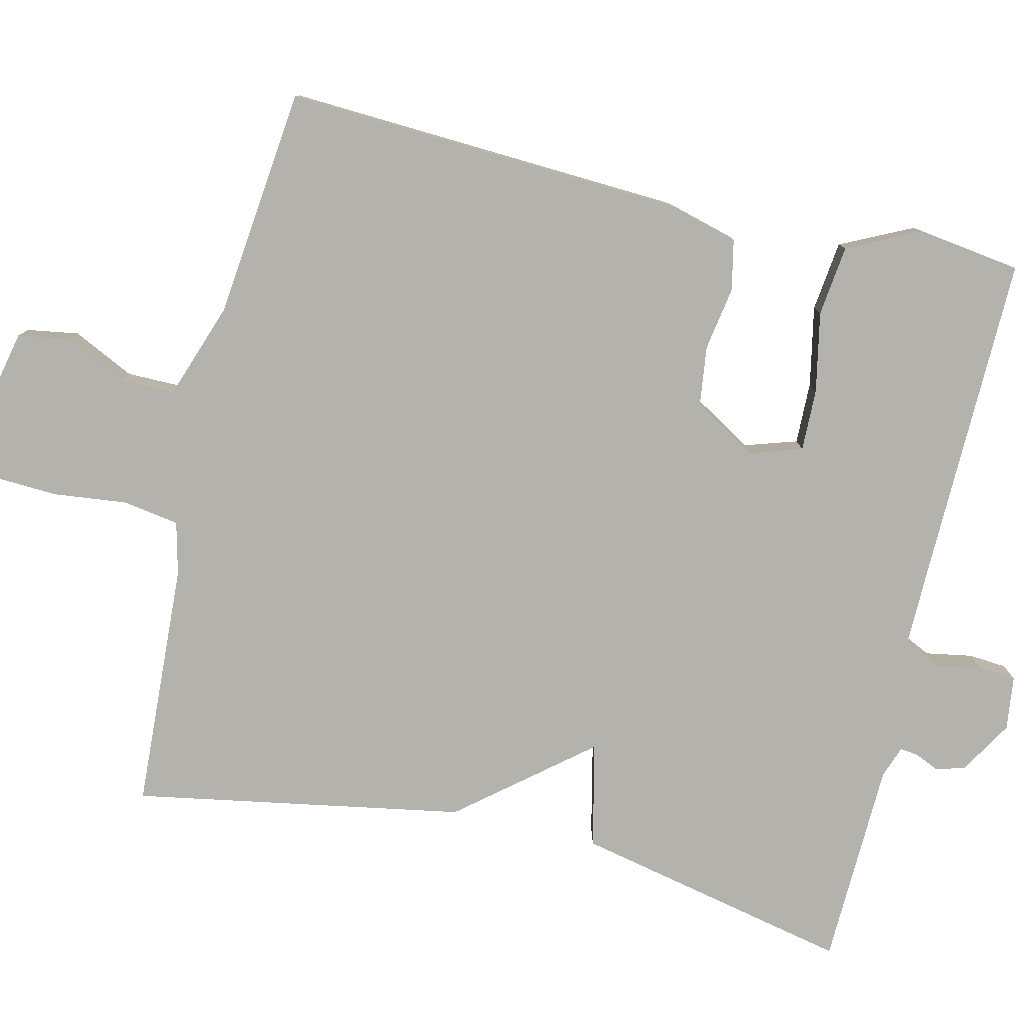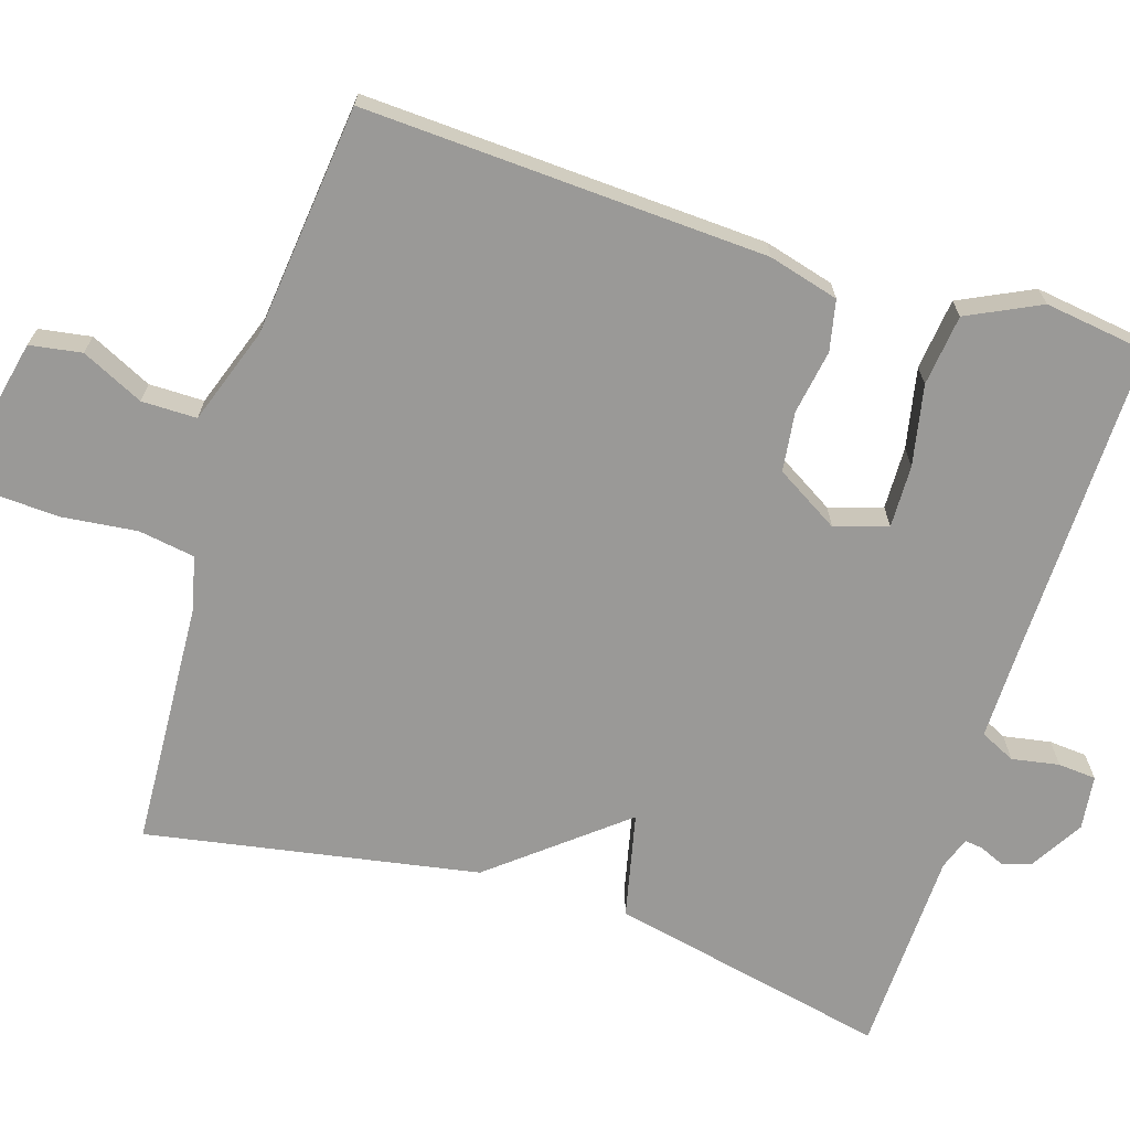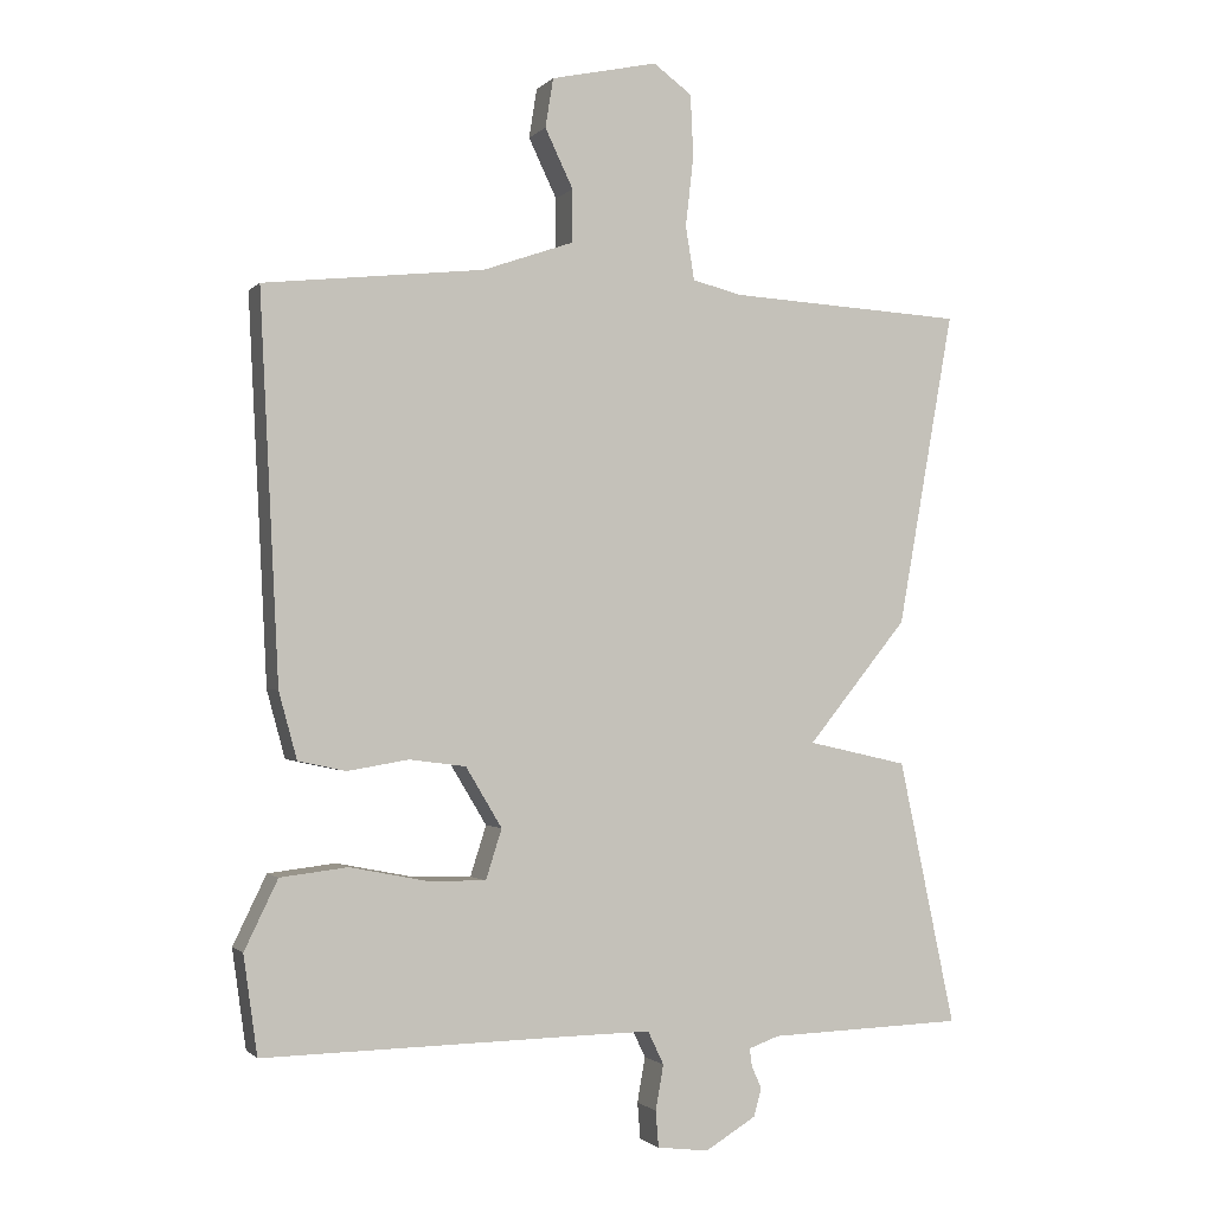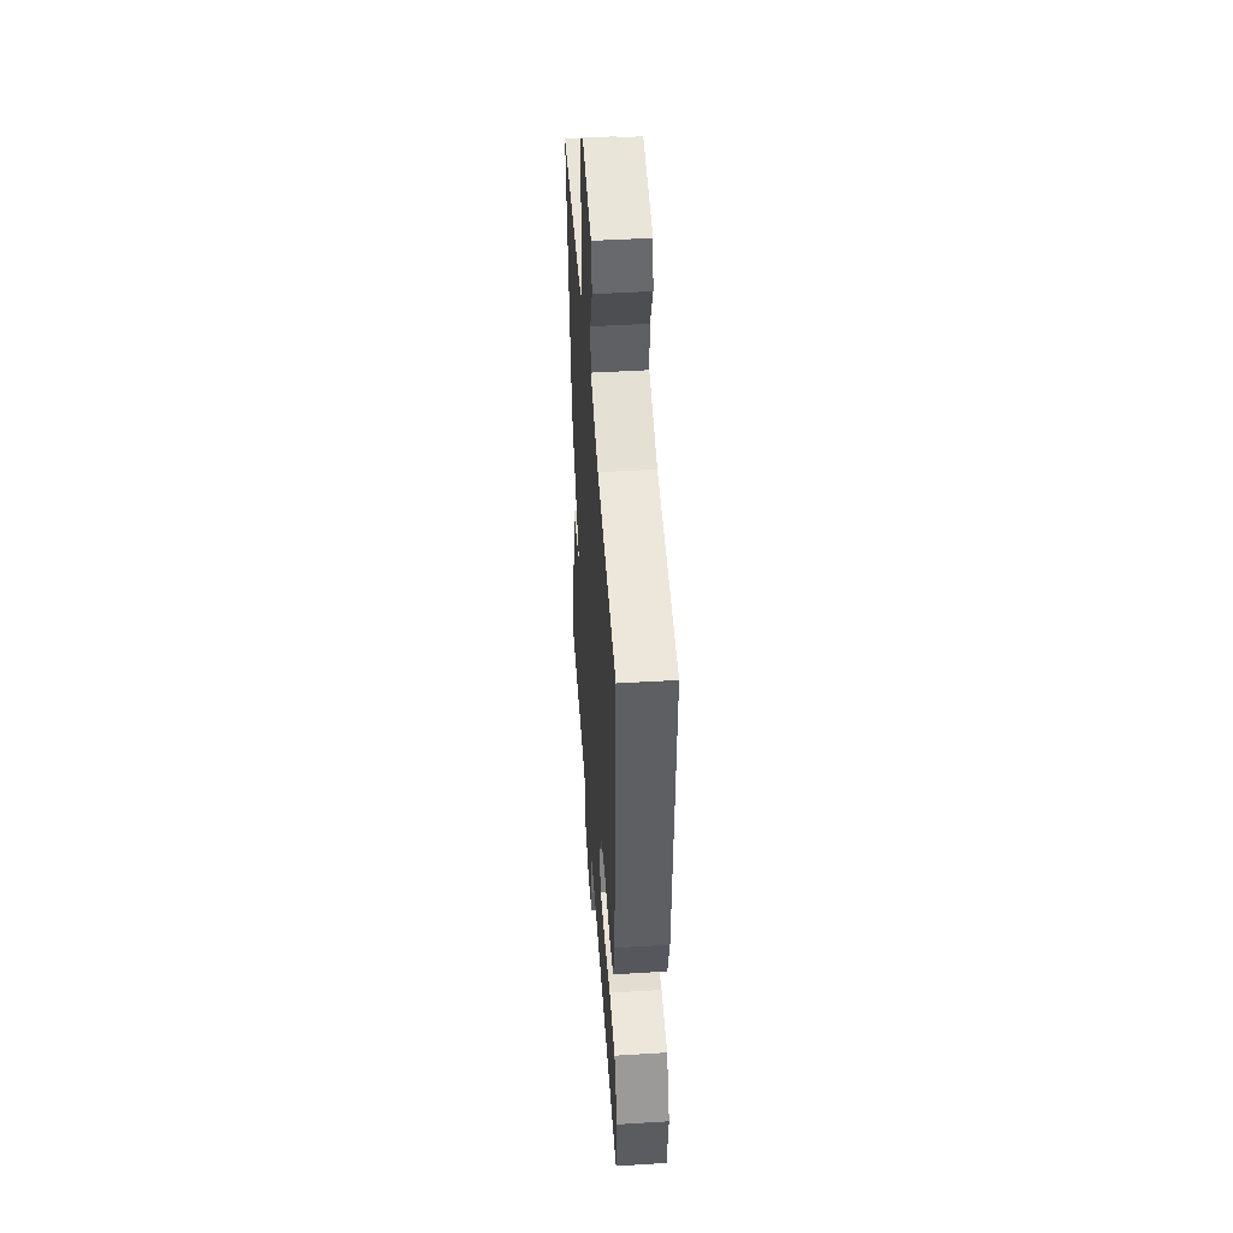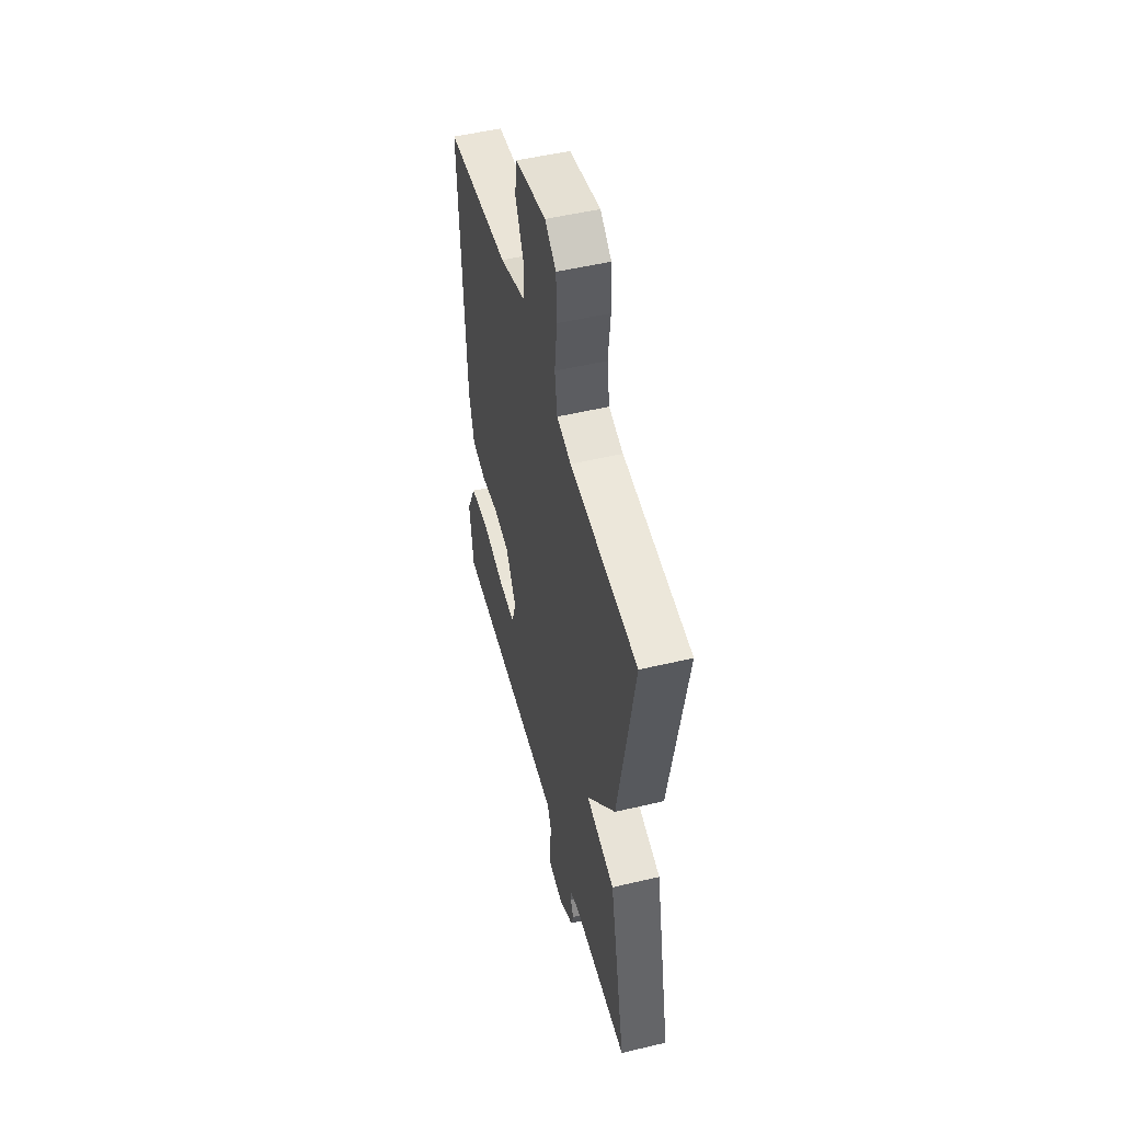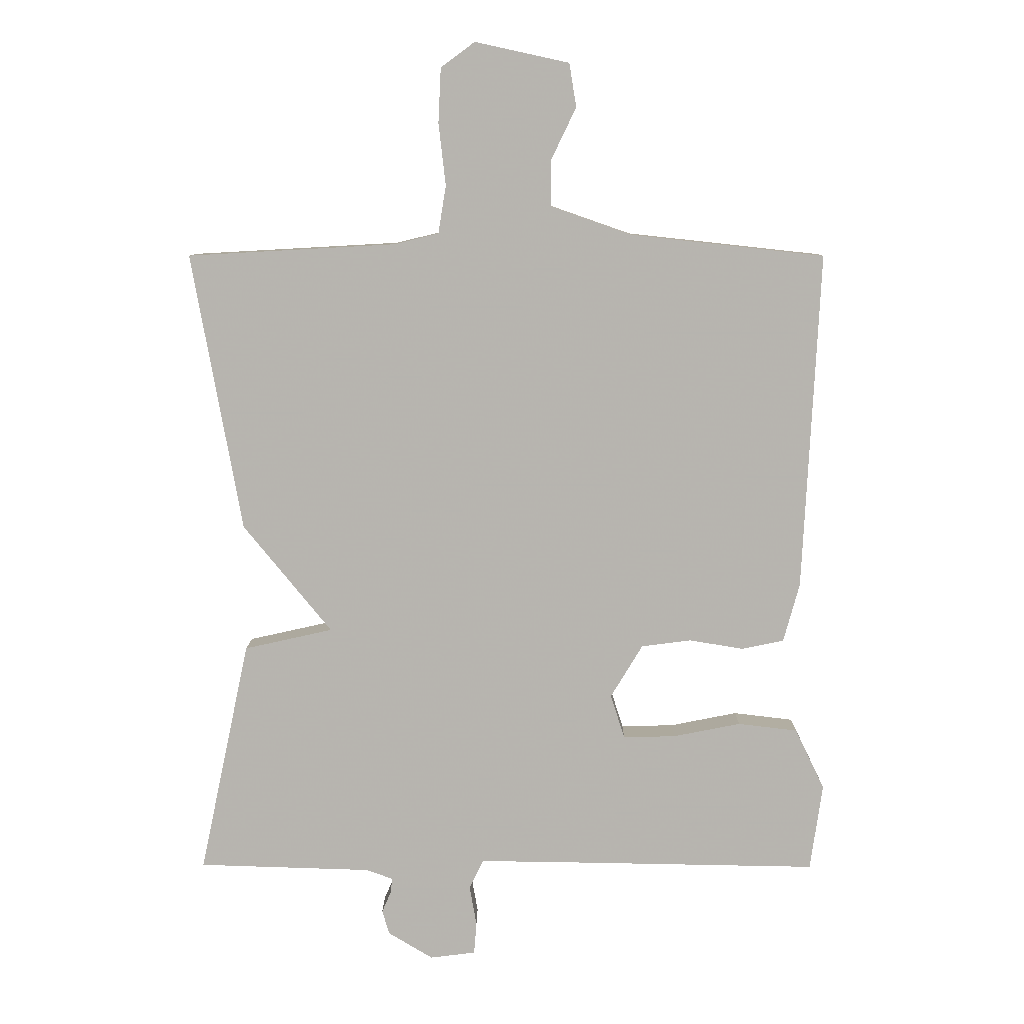
<metadata>
{"format":"obj","ext":"obj","renderer":"f3d","projection":"perspective","resolution":1024,"background":"white","views":[{"elev":-79.6,"azim":76.7,"up":"+Y"},{"elev":-68.9,"azim":72.5,"up":"+Y"},{"elev":-1.3,"azim":159.9,"up":"+Z"},{"elev":46.7,"azim":86.0,"up":"+Z"},{"elev":51.2,"azim":-104.5,"up":"+Z"},{"elev":9.1,"azim":0.6,"up":"+Z"}]}
</metadata>
<code>
v -0.5 0.07 -0.5
v -0.422 0.07 -0.134
v -0.284 0.07 -0.103
v -0.422 0.07 0.066
v -0.5 0.07 0.5
v -0.175 0.07 0.518
v -0.106 0.07 0.535
v -0.094 0.07 0.609
v -0.105 0.07 0.706
v -0.101 0.07 0.791
v -0.048 0.07 0.83
v 0.099 0.07 0.798
v 0.11 0.07 0.73
v 0.071 0.07 0.649
v 0.071 0.07 0.577
v 0.197 0.07 0.533
v 0.5 0.07 0.5
v 0.474 0.07 -0.027
v 0.449 0.07 -0.119
v 0.383 0.07 -0.133
v 0.299 0.07 -0.119
v 0.221 0.07 -0.129
v 0.171 0.07 -0.212
v 0.193 0.07 -0.281
v 0.275 0.07 -0.279
v 0.38 0.07 -0.258
v 0.473 0.07 -0.269
v 0.519 0.07 -0.364
v 0.5 0.07 -0.5
v 0.066 0.07 -0.493
v -0.038 0.07 -0.492
v -0.06 0.07 -0.538
v -0.049 0.07 -0.6
v -0.053 0.07 -0.65
v -0.124 0.07 -0.659
v -0.194 0.07 -0.617
v -0.205 0.07 -0.579
v -0.191 0.07 -0.547
v -0.188 0.07 -0.523
v -0.23 0.07 -0.508
v -0.5 0 -0.5
v -0.422 0 -0.134
v -0.284 0 -0.103
v -0.422 0 0.066
v -0.5 0 0.5
v -0.175 0 0.518
v -0.106 0 0.535
v -0.094 0 0.609
v -0.105 0 0.706
v -0.101 0 0.791
v -0.048 0 0.83
v 0.099 0 0.798
v 0.11 0 0.73
v 0.071 0 0.649
v 0.071 0 0.577
v 0.197 0 0.533
v 0.5 0 0.5
v 0.474 0 -0.027
v 0.449 0 -0.119
v 0.383 0 -0.133
v 0.299 0 -0.119
v 0.221 0 -0.129
v 0.171 0 -0.212
v 0.193 0 -0.281
v 0.275 0 -0.279
v 0.38 0 -0.258
v 0.473 0 -0.269
v 0.519 0 -0.364
v 0.5 0 -0.5
v 0.066 0 -0.493
v -0.038 0 -0.492
v -0.06 0 -0.538
v -0.049 0 -0.6
v -0.053 0 -0.65
v -0.124 0 -0.659
v -0.194 0 -0.617
v -0.205 0 -0.579
v -0.191 0 -0.547
v -0.188 0 -0.523
v -0.23 0 -0.508
f 36 37 38
f 35 36 38
f 34 35 38
f 33 34 38
f 32 33 38
f 31 32 38 39
f 28 29 30
f 27 28 30
f 26 27 30
f 25 26 30
f 24 25 30 31
f 31 39 40
f 24 31 40
f 23 24 40
f 19 20 21
f 18 19 21
f 17 18 21
f 16 17 21
f 15 16 21 22
f 12 13 14
f 11 12 14
f 10 11 14
f 9 10 14
f 8 9 14
f 7 8 14 15
f 22 23 40
f 15 22 40
f 7 15 40
f 6 7 40
f 40 1 2 3
f 6 40 3
f 3 4 5 6
f 78 77 76
f 78 76 75
f 78 75 74
f 78 74 73
f 78 73 72
f 79 78 72 71
f 70 69 68
f 70 68 67
f 70 67 66
f 70 66 65
f 71 70 65 64
f 80 79 71
f 80 71 64
f 80 64 63
f 61 60 59
f 61 59 58
f 61 58 57
f 61 57 56
f 62 61 56 55
f 54 53 52
f 54 52 51
f 54 51 50
f 54 50 49
f 54 49 48
f 55 54 48 47
f 80 63 62
f 80 62 55
f 80 55 47
f 80 47 46
f 43 42 41 80
f 43 80 46
f 46 45 44 43
f 1 41 42 2
f 2 42 43 3
f 3 43 44 4
f 4 44 45 5
f 5 45 46 6
f 6 46 47 7
f 7 47 48 8
f 8 48 49 9
f 9 49 50 10
f 10 50 51 11
f 11 51 52 12
f 12 52 53 13
f 13 53 54 14
f 14 54 55 15
f 15 55 56 16
f 16 56 57 17
f 17 57 58 18
f 18 58 59 19
f 19 59 60 20
f 20 60 61 21
f 21 61 62 22
f 22 62 63 23
f 23 63 64 24
f 24 64 65 25
f 25 65 66 26
f 26 66 67 27
f 27 67 68 28
f 28 68 69 29
f 29 69 70 30
f 30 70 71 31
f 31 71 72 32
f 32 72 73 33
f 33 73 74 34
f 34 74 75 35
f 35 75 76 36
f 36 76 77 37
f 37 77 78 38
f 38 78 79 39
f 39 79 80 40
f 40 80 41 1

</code>
